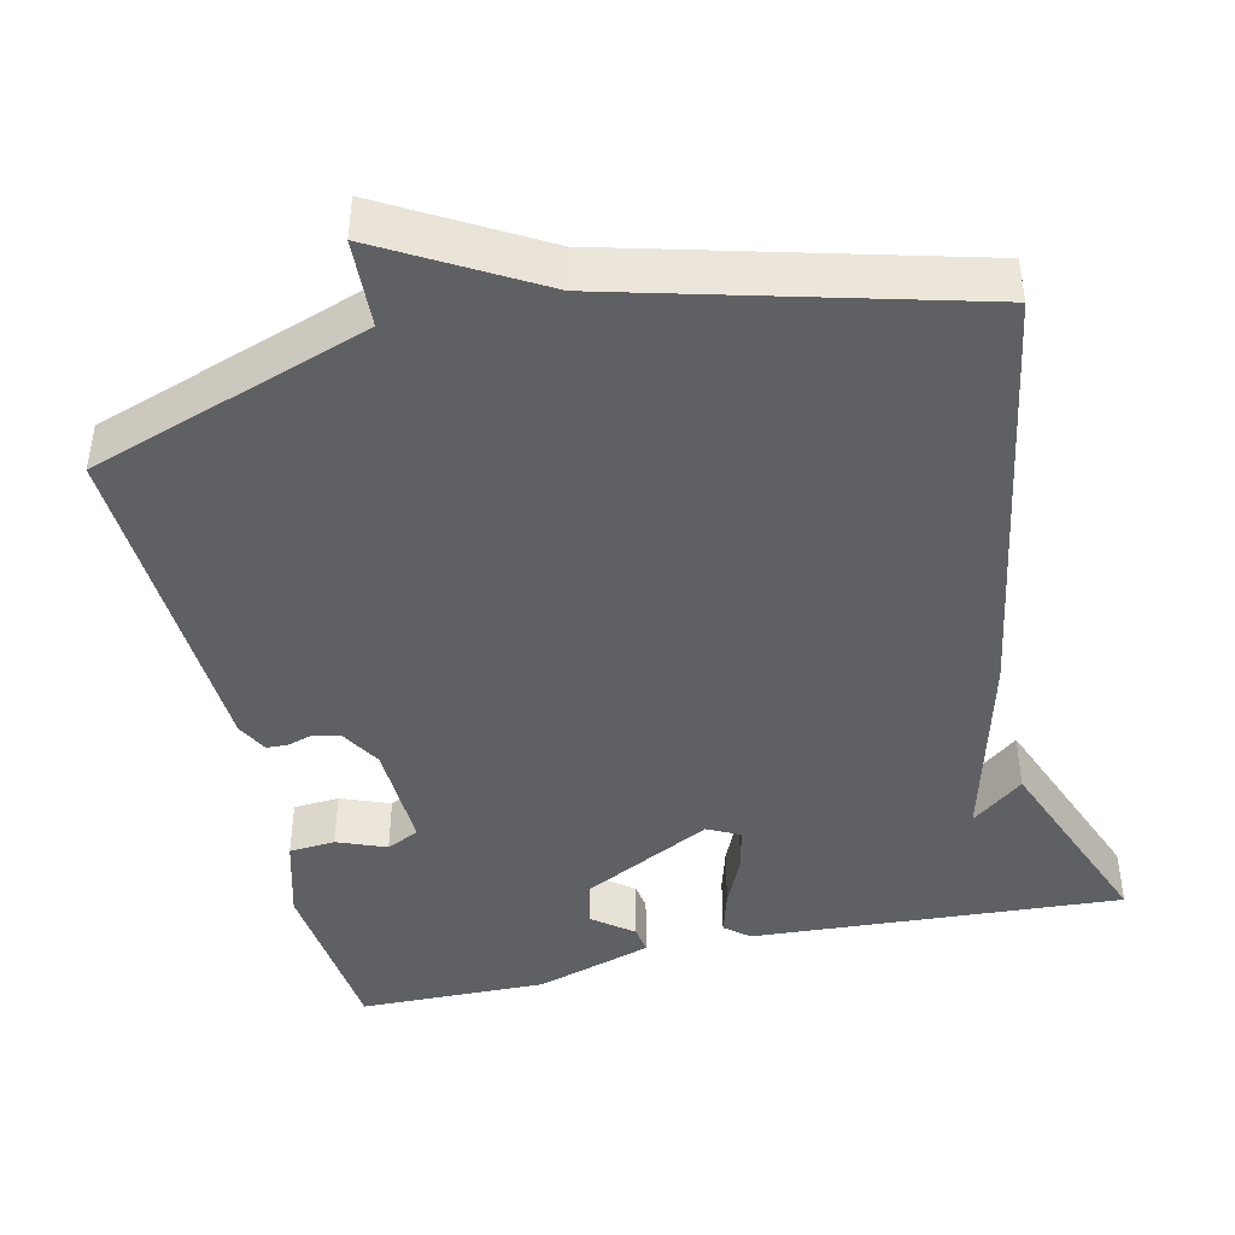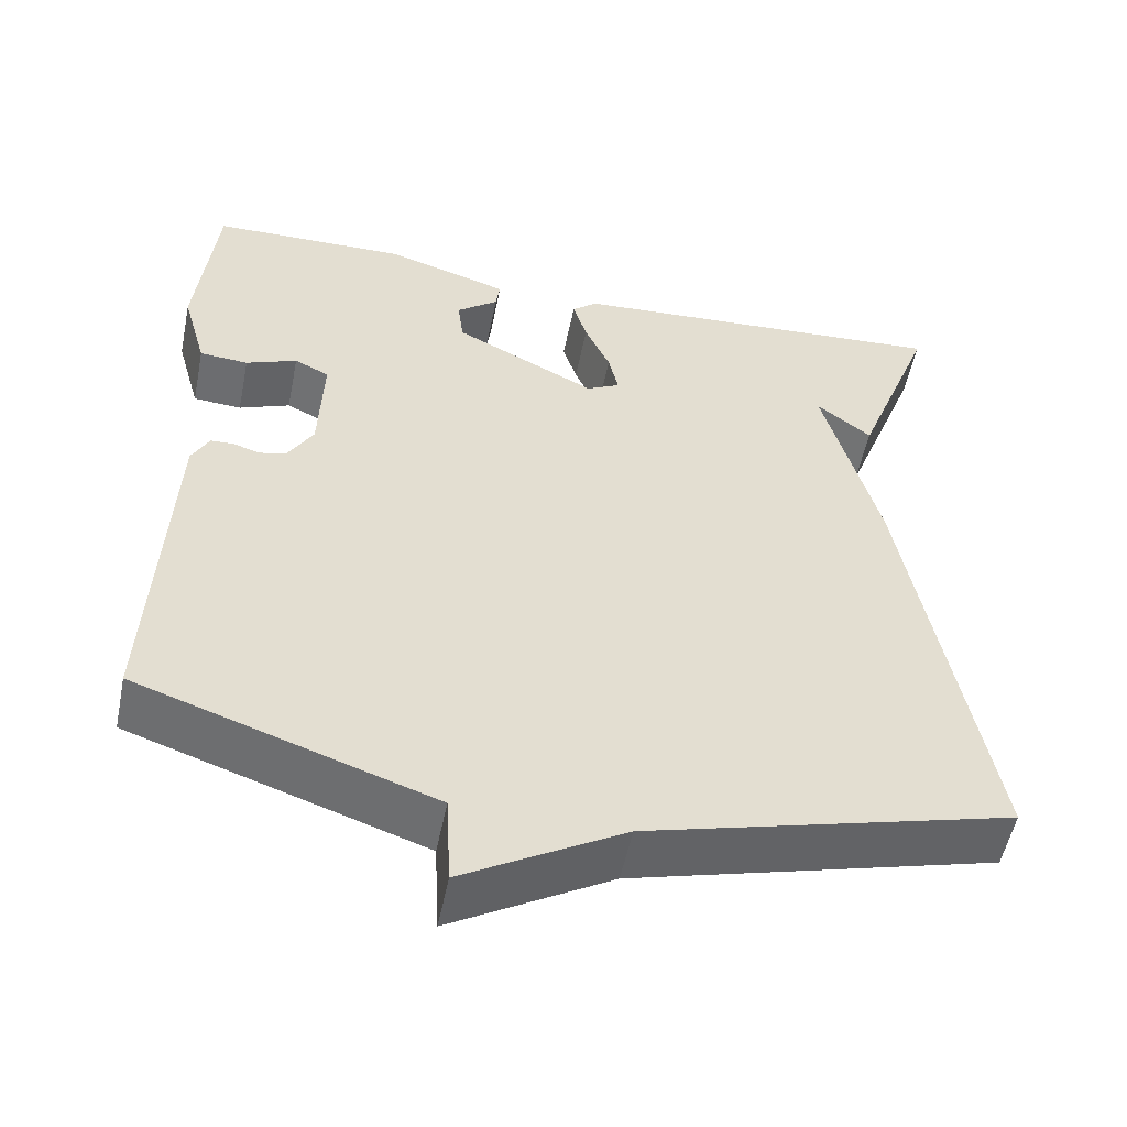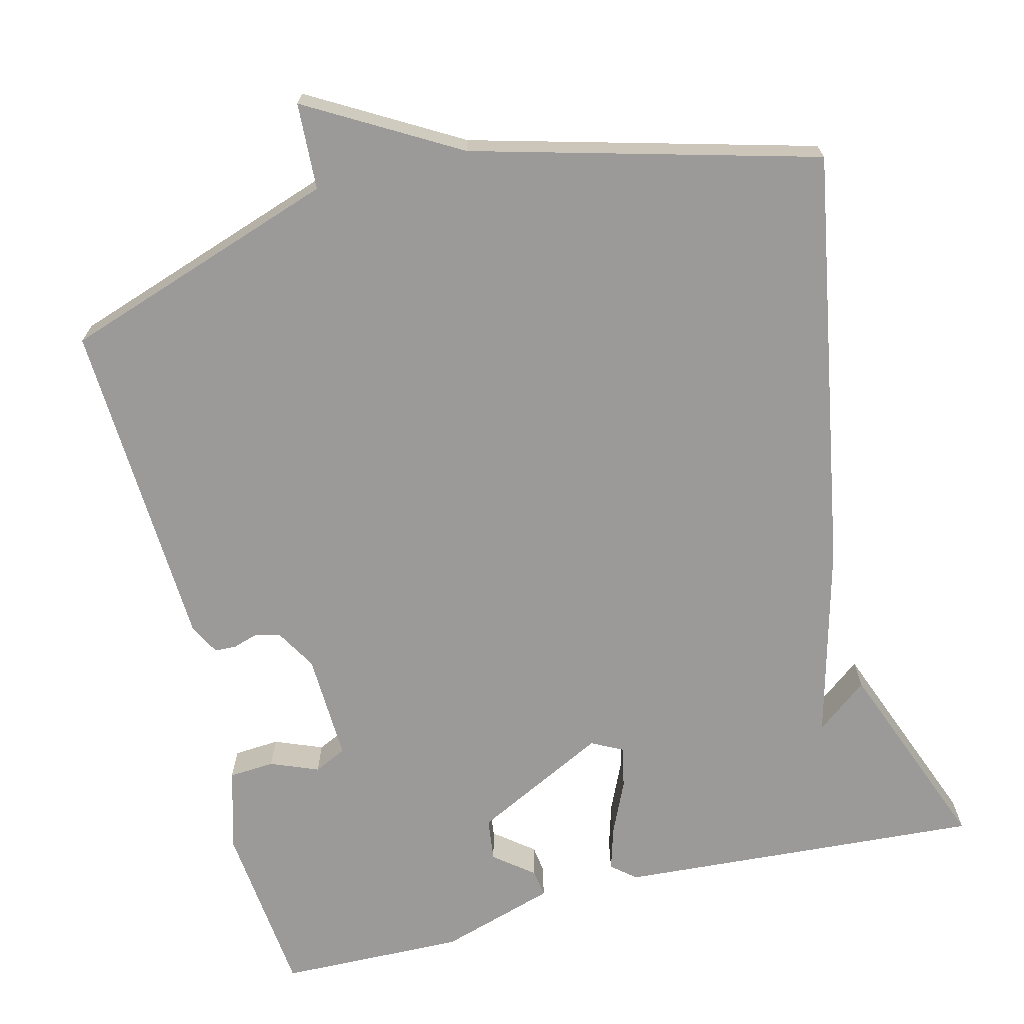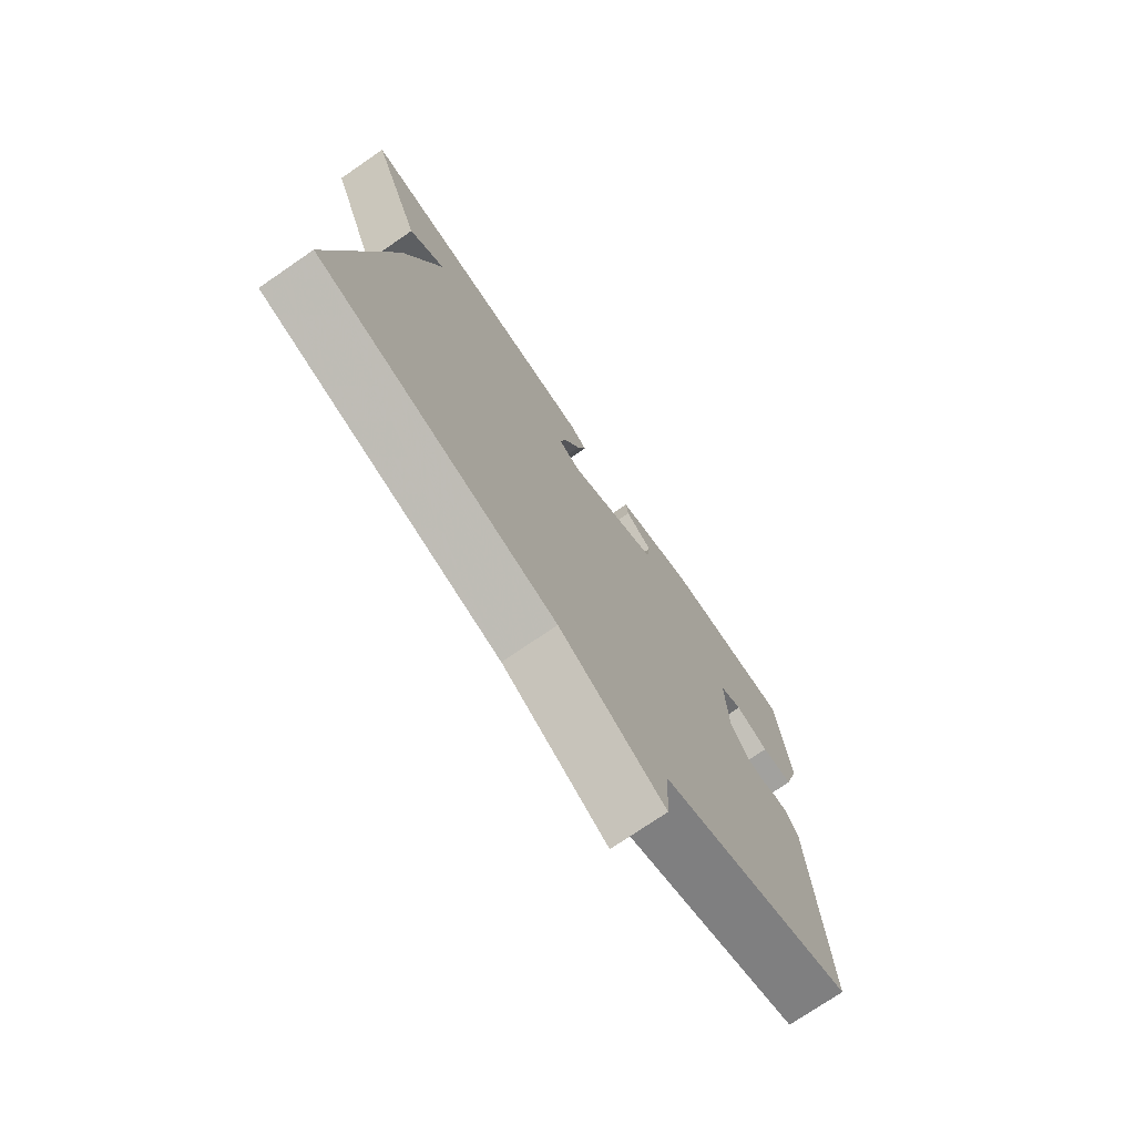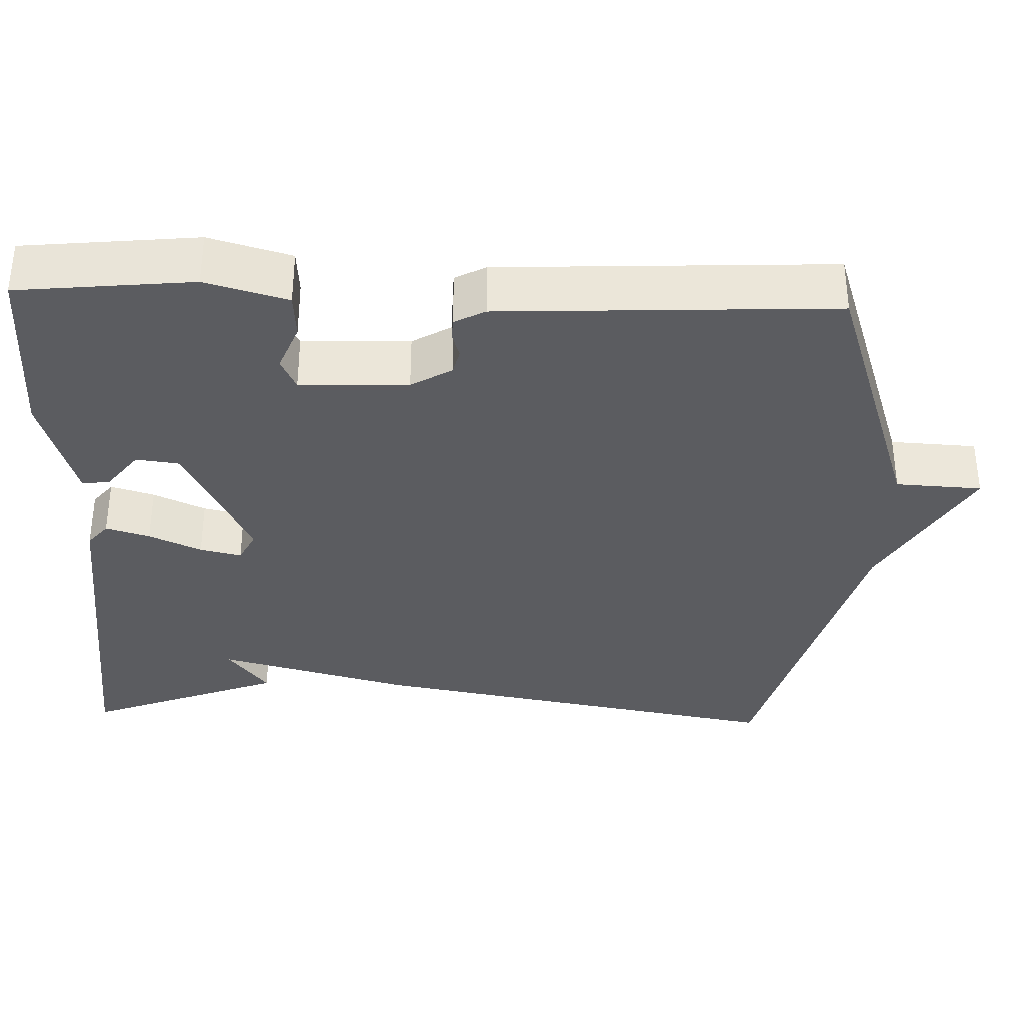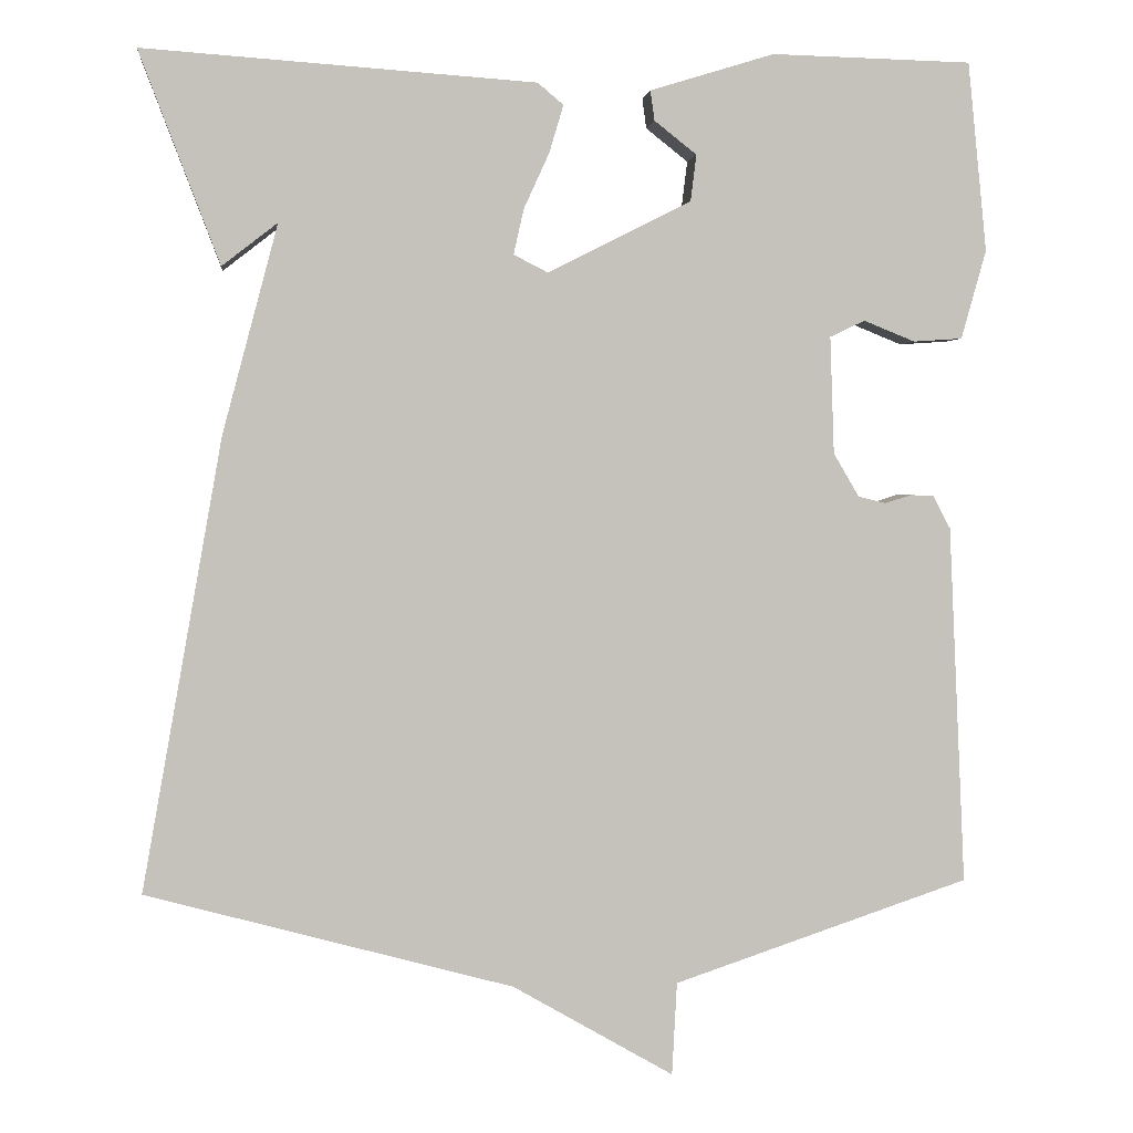
<metadata>
{"format":"obj","ext":"obj","renderer":"f3d","projection":"perspective","resolution":1024,"background":"white","views":[{"elev":-43.6,"azim":-166.7,"up":"+Y"},{"elev":-53.7,"azim":168.5,"up":"+Z"},{"elev":-69.3,"azim":-165.8,"up":"+Y"},{"elev":-74.9,"azim":-55.6,"up":"+Z"},{"elev":-34.9,"azim":88.1,"up":"+Y"},{"elev":2.1,"azim":-6.3,"up":"+Z"}]}
</metadata>
<code>
v 0.5 0.07 0.5
v 0.523 0.07 0.272
v 0.493 0.07 0.165
v 0.434 0.07 0.161
v 0.372 0.07 0.186
v 0.33 0.07 0.166
v 0.335 0.07 0.025
v 0.366 0.07 -0.028
v 0.399 0.07 -0.036
v 0.431 0.07 -0.026
v 0.459 0.07 -0.027
v 0.48 0.07 -0.067
v 0.5 0.07 -0.5
v 0.143 0.07 -0.62
v 0.137 0.07 -0.732
v -0.057 0.07 -0.62
v -0.5 0.07 -0.5
v -0.403 0.07 0.045
v -0.336 0.07 0.297
v -0.403 0.07 0.245
v -0.5 0.07 0.5
v -0.027 0.07 0.467
v 0.004 0.07 0.441
v -0.013 0.07 0.384
v -0.044 0.07 0.316
v -0.056 0.07 0.262
v -0.015 0.07 0.241
v 0.158 0.07 0.328
v 0.165 0.07 0.384
v 0.114 0.07 0.424
v 0.109 0.07 0.46
v 0.259 0.07 0.506
v 0.5 0 0.5
v 0.523 0 0.272
v 0.493 0 0.165
v 0.434 0 0.161
v 0.372 0 0.186
v 0.33 0 0.166
v 0.335 0 0.025
v 0.366 0 -0.028
v 0.399 0 -0.036
v 0.431 0 -0.026
v 0.459 0 -0.027
v 0.48 0 -0.067
v 0.5 0 -0.5
v 0.143 0 -0.62
v 0.137 0 -0.732
v -0.057 0 -0.62
v -0.5 0 -0.5
v -0.403 0 0.045
v -0.336 0 0.297
v -0.403 0 0.245
v -0.5 0 0.5
v -0.027 0 0.467
v 0.004 0 0.441
v -0.013 0 0.384
v -0.044 0 0.316
v -0.056 0 0.262
v -0.015 0 0.241
v 0.158 0 0.328
v 0.165 0 0.384
v 0.114 0 0.424
v 0.109 0 0.46
v 0.259 0 0.506
f 1 2 3
f 32 1 3
f 31 32 3
f 30 31 3
f 29 30 3
f 3 4 5
f 29 3 5
f 28 29 5
f 27 28 5 6
f 23 24 25
f 22 23 25
f 21 22 25
f 21 25 26
f 19 20 21
f 19 21 26
f 19 26 27
f 18 19 27
f 17 18 27
f 16 17 27
f 14 15 16 27
f 12 13 14
f 11 12 14
f 10 11 14
f 9 10 14
f 8 9 14
f 7 8 14 27
f 6 7 27
f 35 34 33
f 35 33 64
f 35 64 63
f 35 63 62
f 35 62 61
f 37 36 35
f 37 35 61
f 37 61 60
f 38 37 60 59
f 57 56 55
f 57 55 54
f 57 54 53
f 58 57 53
f 53 52 51
f 58 53 51
f 59 58 51
f 59 51 50
f 59 50 49
f 59 49 48
f 59 48 47 46
f 46 45 44
f 46 44 43
f 46 43 42
f 46 42 41
f 46 41 40
f 59 46 40 39
f 59 39 38
f 1 33 34 2
f 2 34 35 3
f 3 35 36 4
f 4 36 37 5
f 5 37 38 6
f 6 38 39 7
f 7 39 40 8
f 8 40 41 9
f 9 41 42 10
f 10 42 43 11
f 11 43 44 12
f 12 44 45 13
f 13 45 46 14
f 14 46 47 15
f 15 47 48 16
f 16 48 49 17
f 17 49 50 18
f 18 50 51 19
f 19 51 52 20
f 20 52 53 21
f 21 53 54 22
f 22 54 55 23
f 23 55 56 24
f 24 56 57 25
f 25 57 58 26
f 26 58 59 27
f 27 59 60 28
f 28 60 61 29
f 29 61 62 30
f 30 62 63 31
f 31 63 64 32
f 32 64 33 1

</code>
